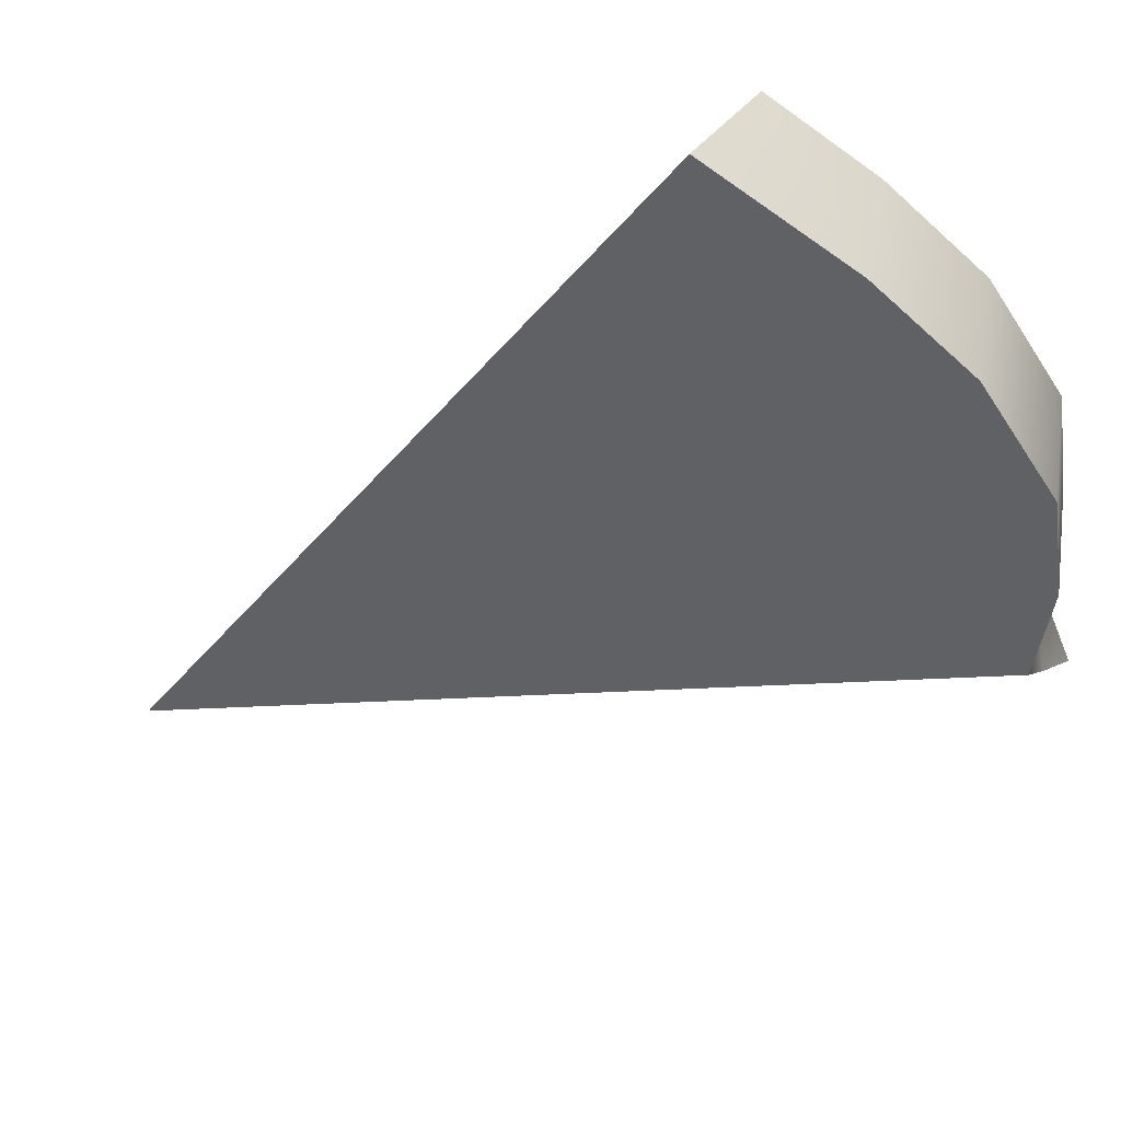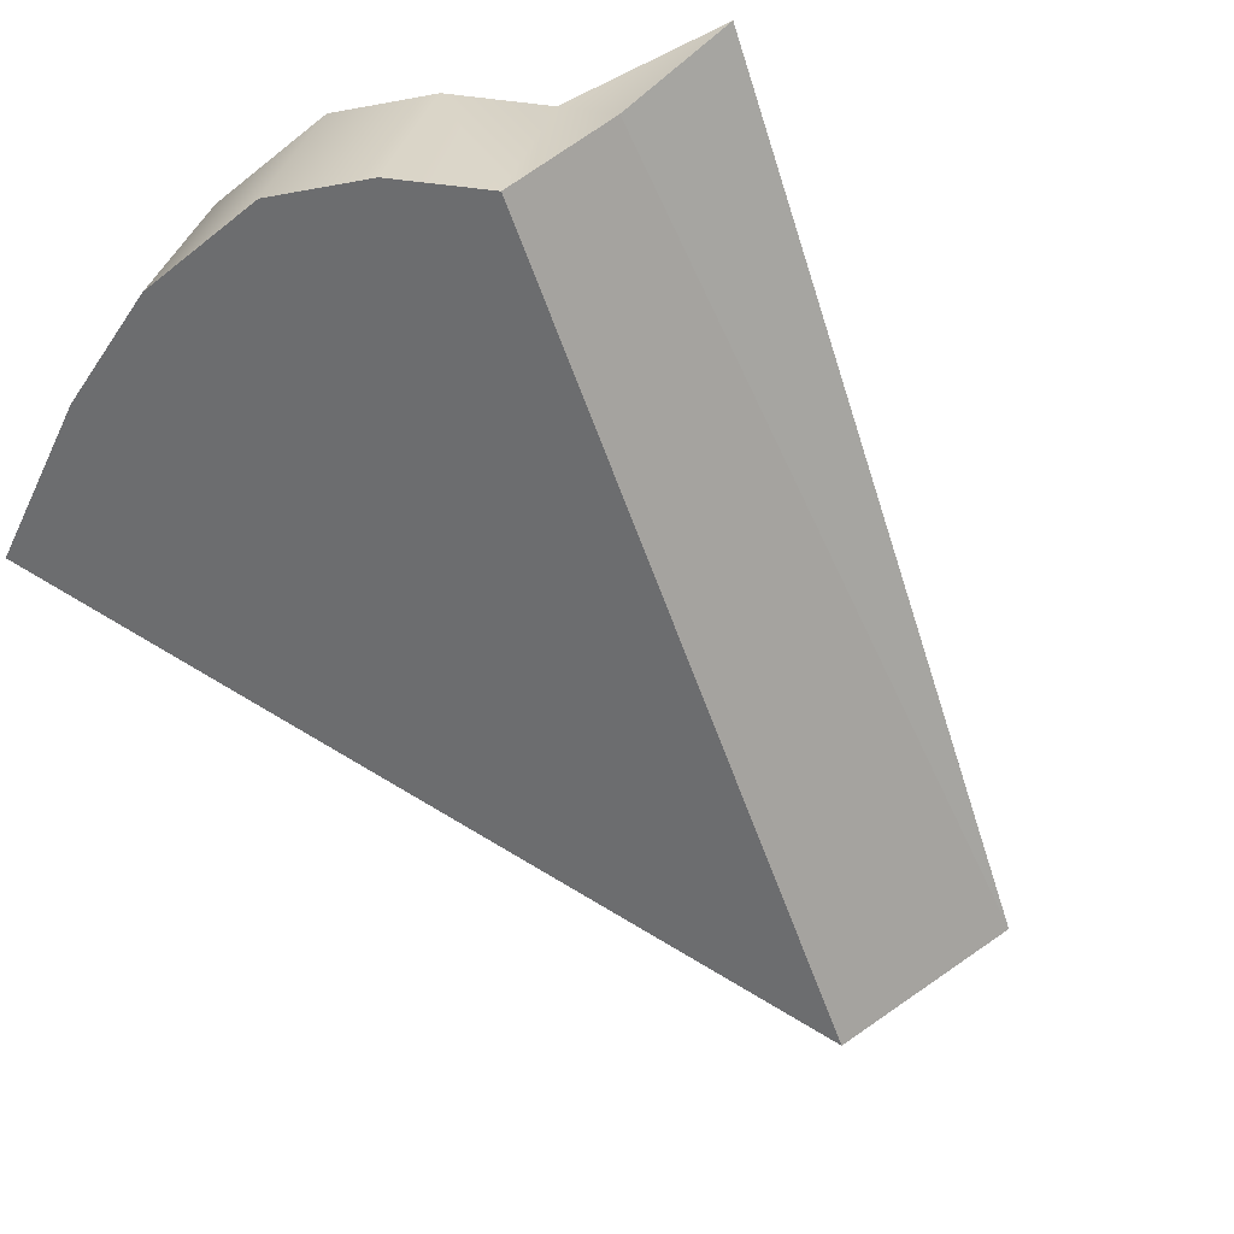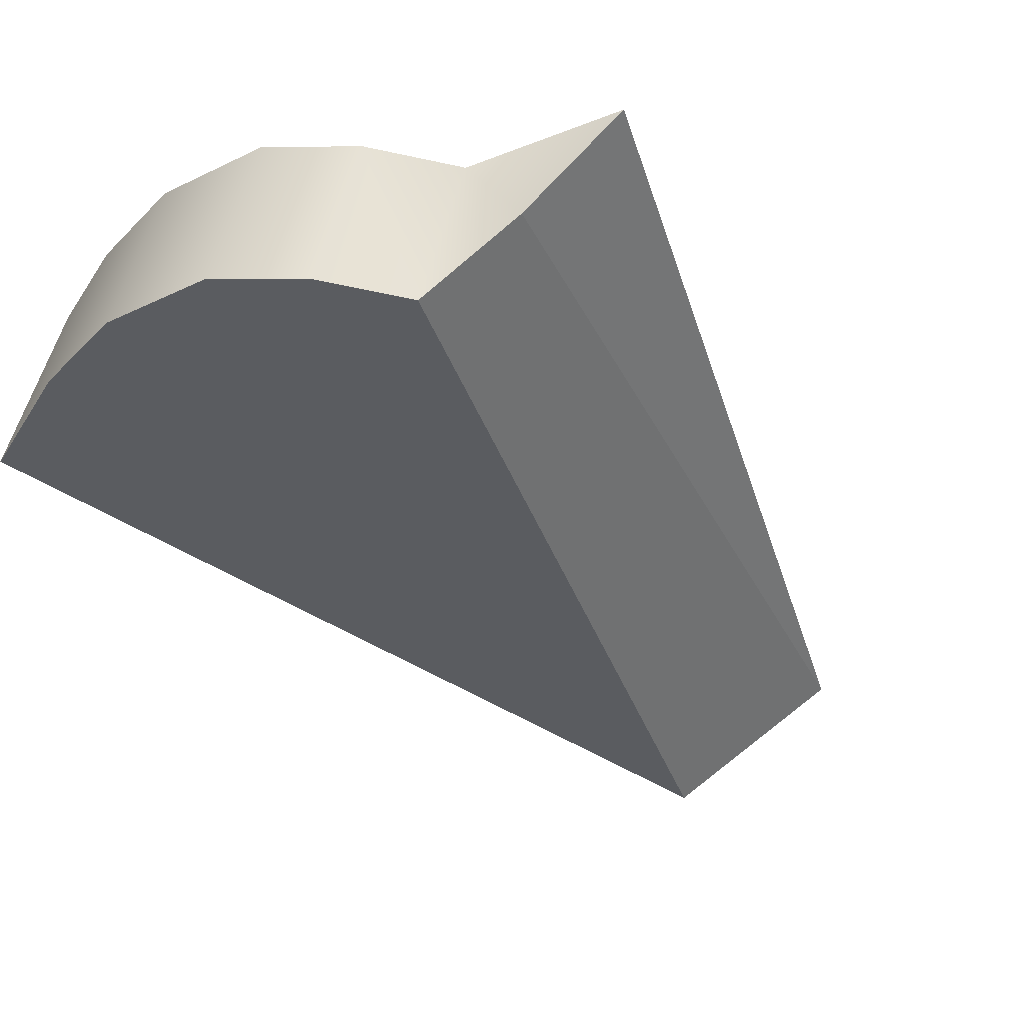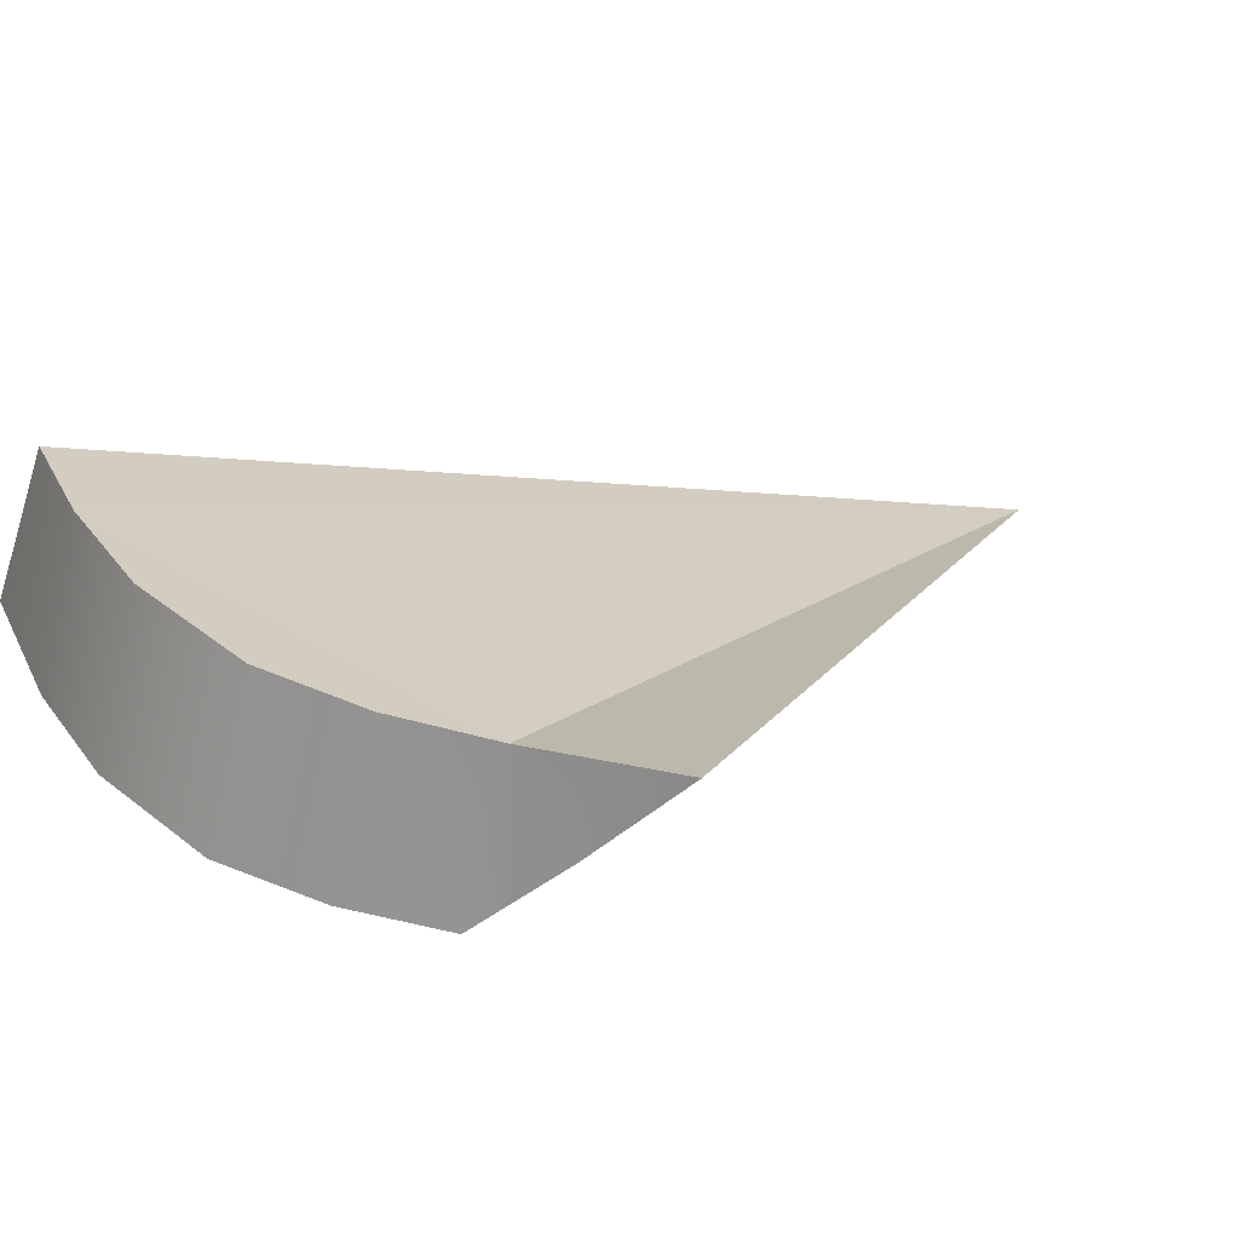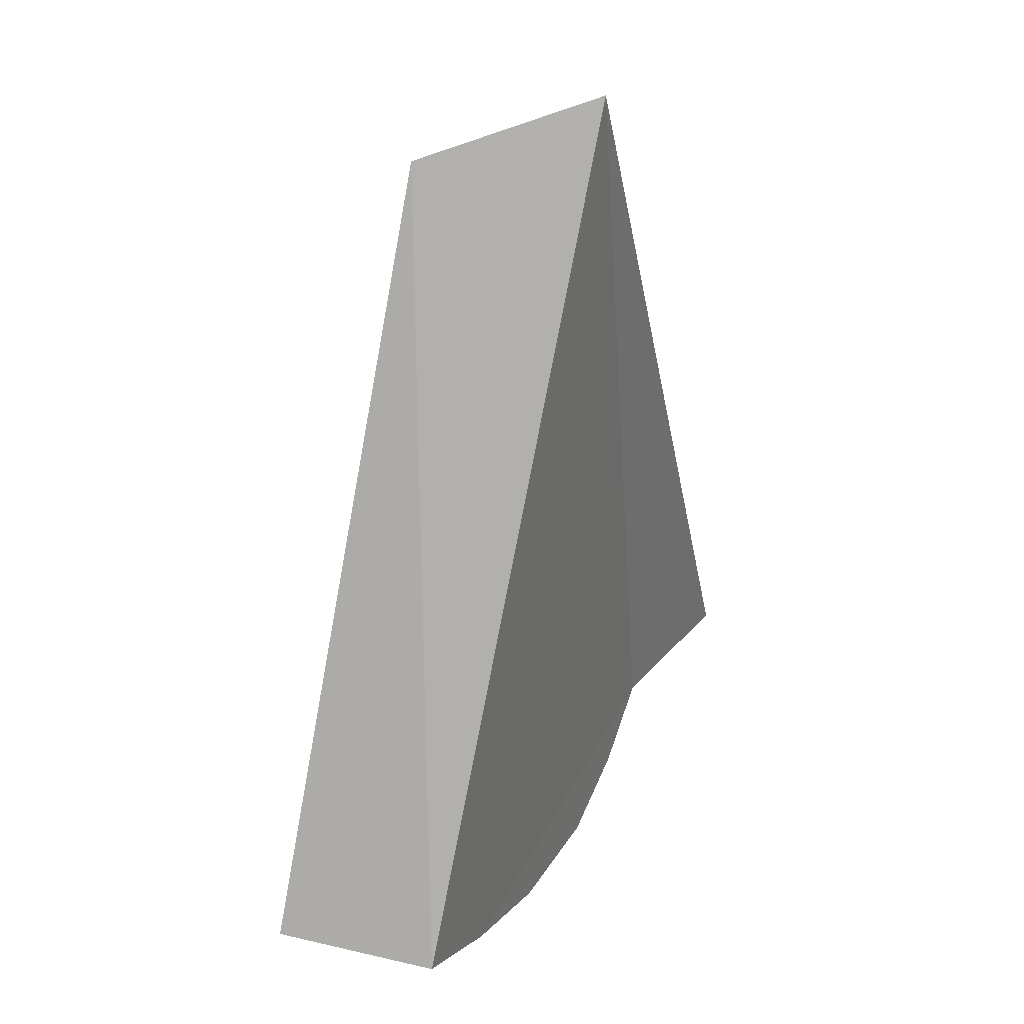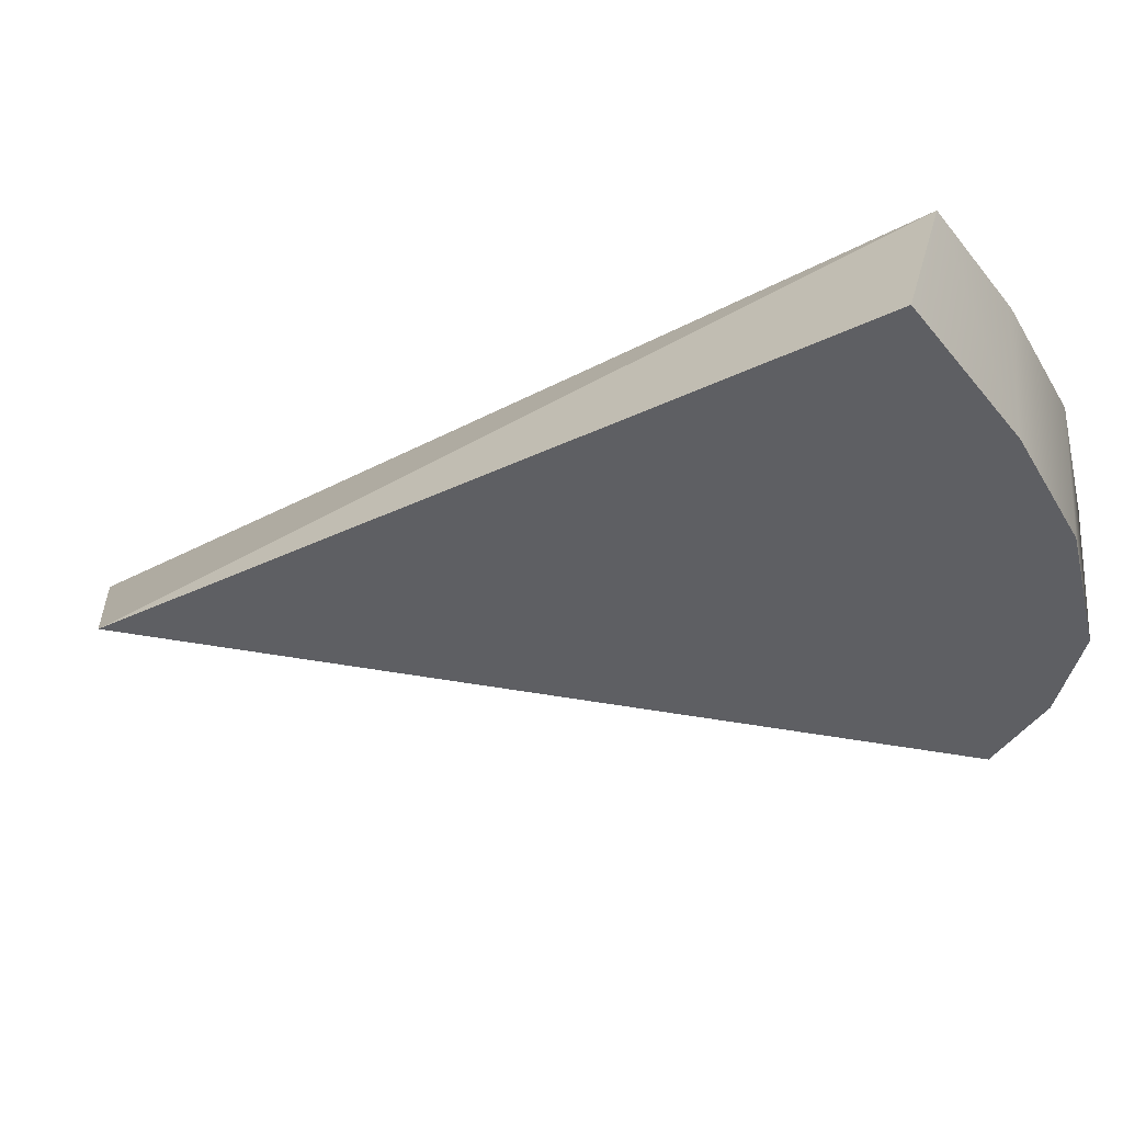
<metadata>
{"format":"obj","ext":"obj","renderer":"f3d","projection":"perspective","resolution":1024,"background":"white","views":[{"elev":-36.4,"azim":121.7,"up":"+Y"},{"elev":-67.6,"azim":-142.3,"up":"+Y"},{"elev":-45.5,"azim":-143.1,"up":"+Y"},{"elev":10.2,"azim":-138.4,"up":"+Y"},{"elev":33.0,"azim":133.5,"up":"+Z"},{"elev":-24.6,"azim":101.2,"up":"+Y"}]}
</metadata>
<code>
o TeapotHandle_cell.055_TeapotHandle_cell.054
v -0.191 -1.345 0.01975
v -0.1871 -1.343 0.01628
v -0.1821 -1.342 0.01405
v -0.1747 -1.339 0.01442
v -0.1679 -1.337 0.01667
v -0.1737 -1.348 0.06485
v -0.1615 -1.335 0.01974
v -0.1564 -1.343 0.021
v -0.165 -1.346 0.01675
v -0.1826 -1.341 0.06799
v -0.1718 -1.348 0.0145
v -0.1793 -1.35 0.01413
v -0.1843 -1.352 0.01636
v -0.1882 -1.353 0.01981
v -0.1937 -1.349 0.02092
v -0.1996 -1.345 0.02143
v -0.191 -1.345 0.01975
v -0.1871 -1.343 0.01628
v -0.1996 -1.345 0.02143
v -0.1937 -1.349 0.02092
v -0.1821 -1.342 0.01405
v -0.1747 -1.339 0.01442
v -0.1679 -1.337 0.01667
v -0.1615 -1.335 0.01974
v -0.1564 -1.343 0.021
v -0.165 -1.346 0.01675
v -0.1718 -1.348 0.0145
v -0.1793 -1.35 0.01413
v -0.1843 -1.352 0.01636
v -0.1882 -1.353 0.01981
f 6 7 10
f 30 11 9
f 6 15 30
f 5 4 1
f 10 19 15
f 6 25 7
f 25 6 9
f 30 13 11
f 12 11 13
f 9 6 30
f 6 10 15
f 19 10 1
f 7 5 10
f 4 3 2
f 1 10 5
f 4 2 1
f 20 17 14
f 18 14 17
f 21 29 18
f 22 28 21
f 23 27 22
f 24 26 23
f 16 17 20
f 18 29 14
f 21 28 29
f 22 27 28
f 23 26 27
f 24 8 26

</code>
